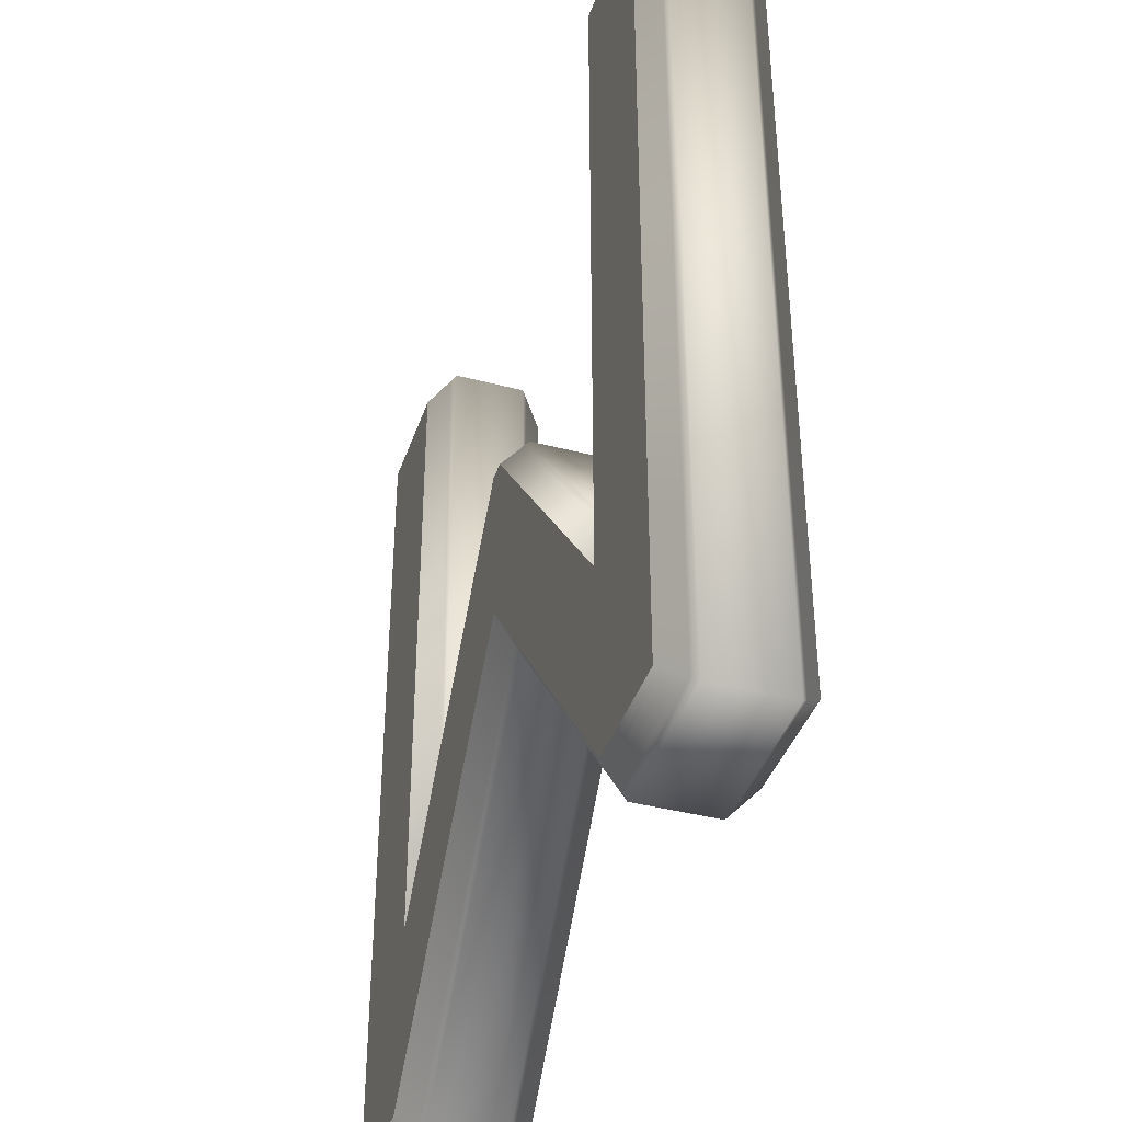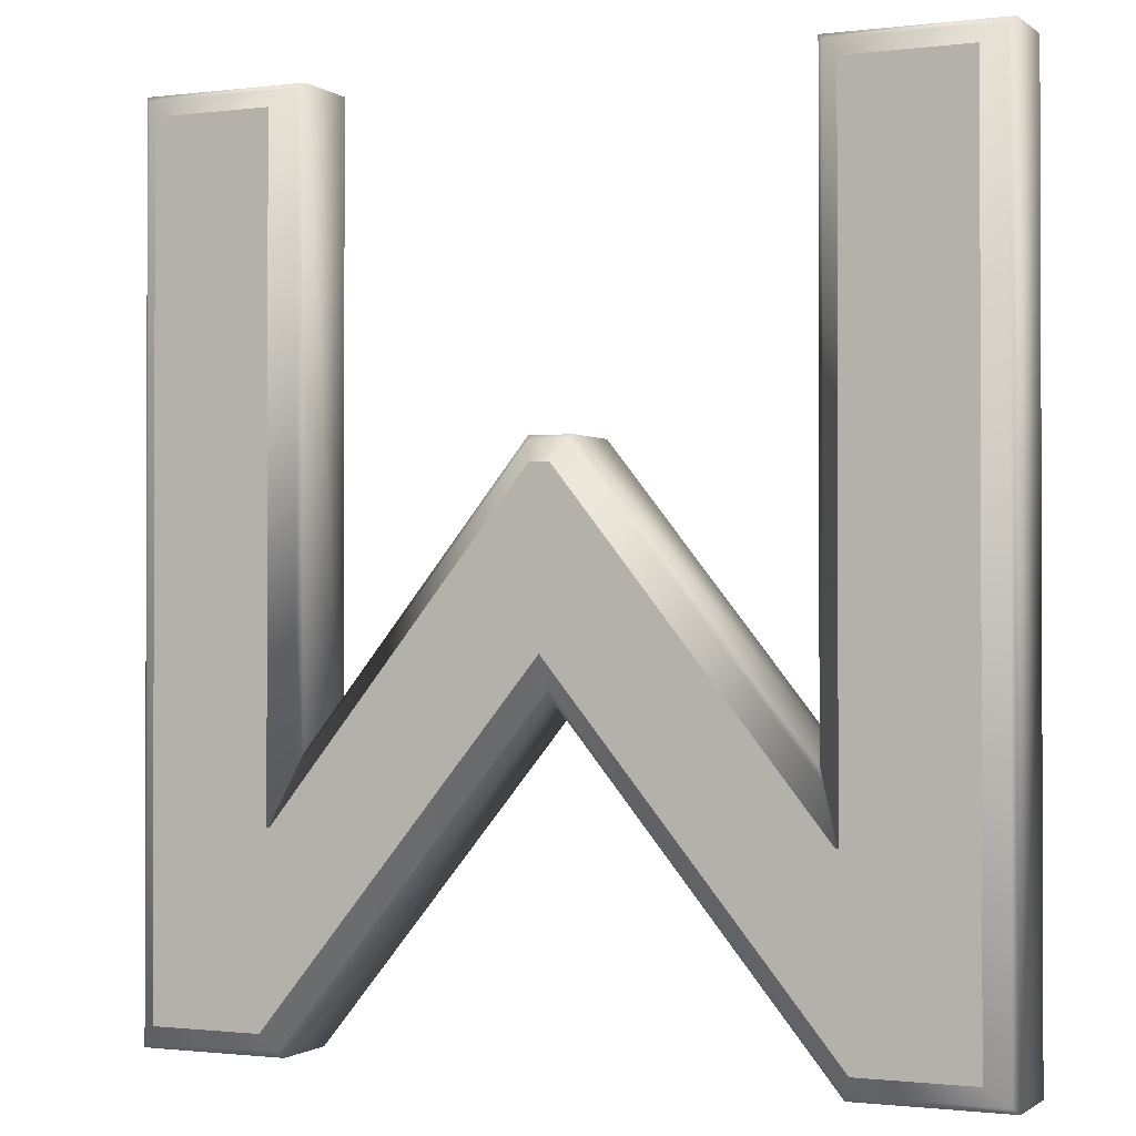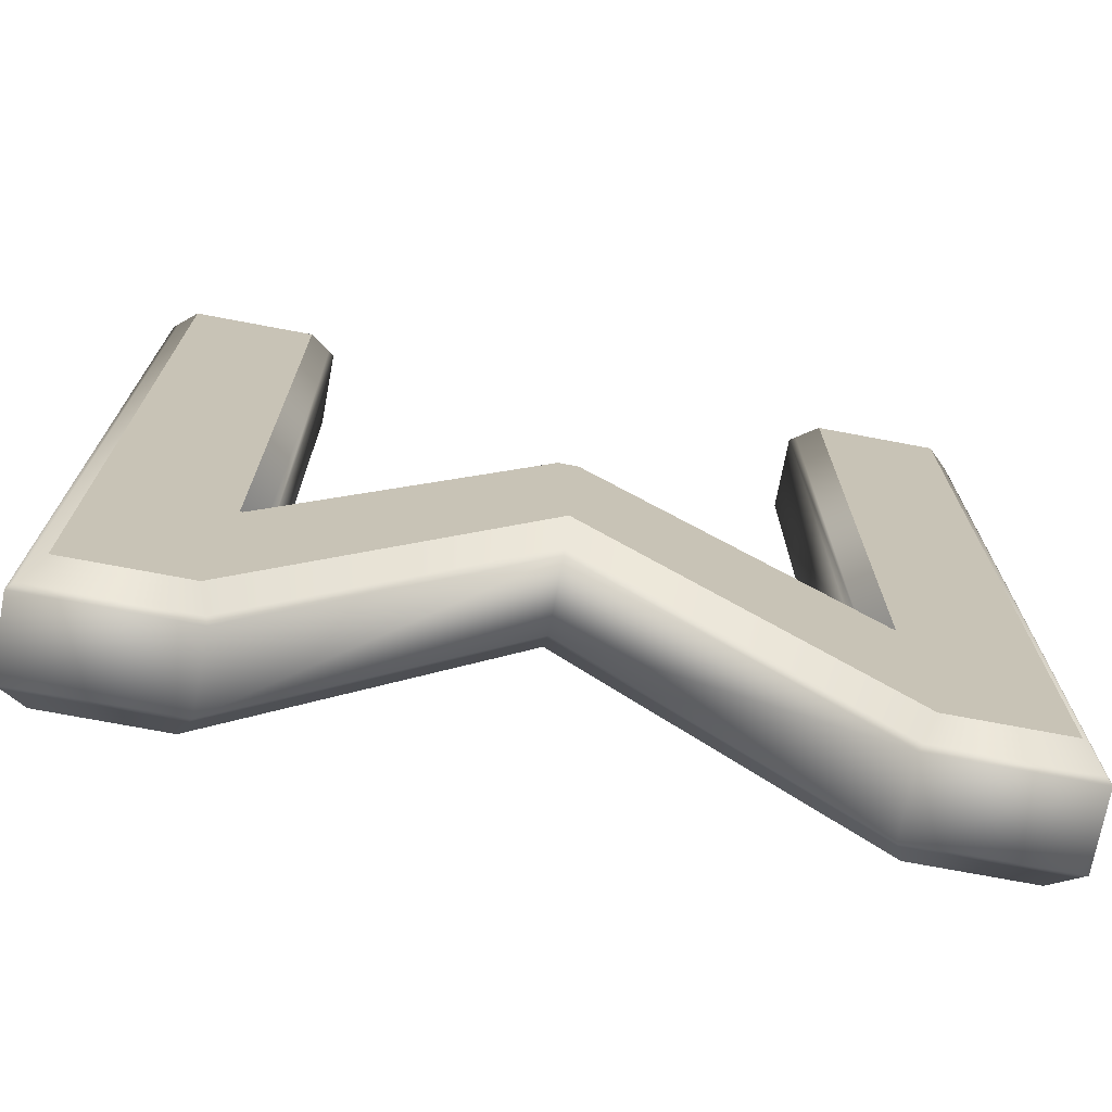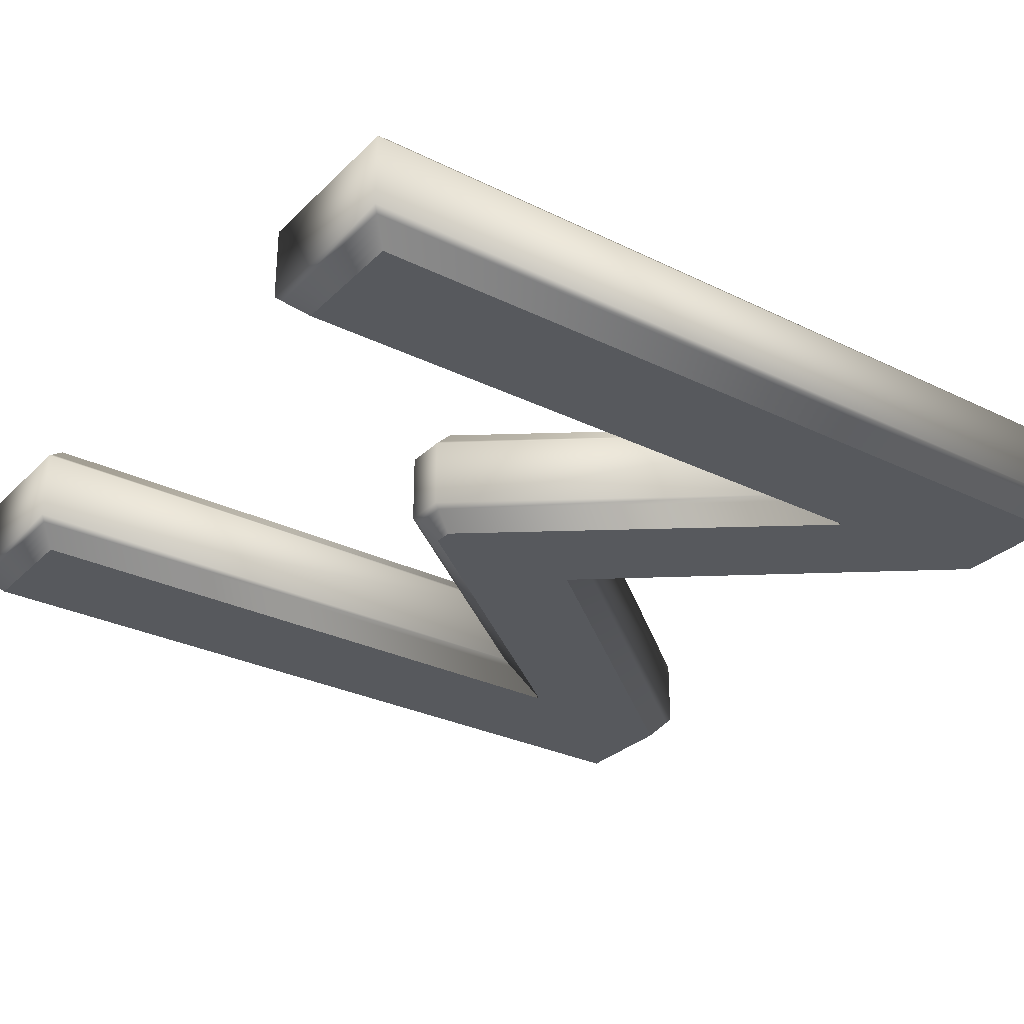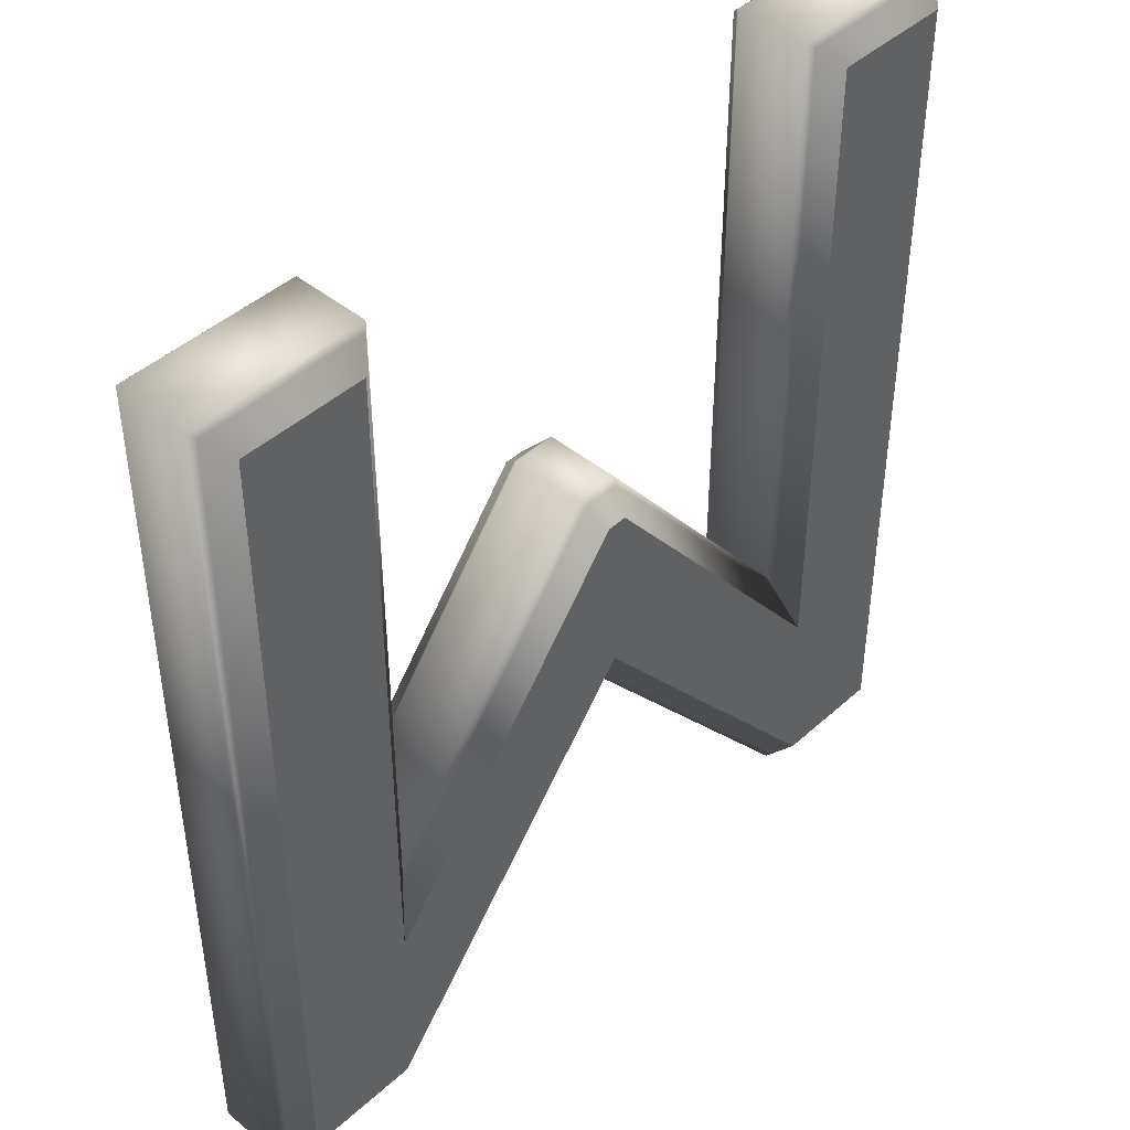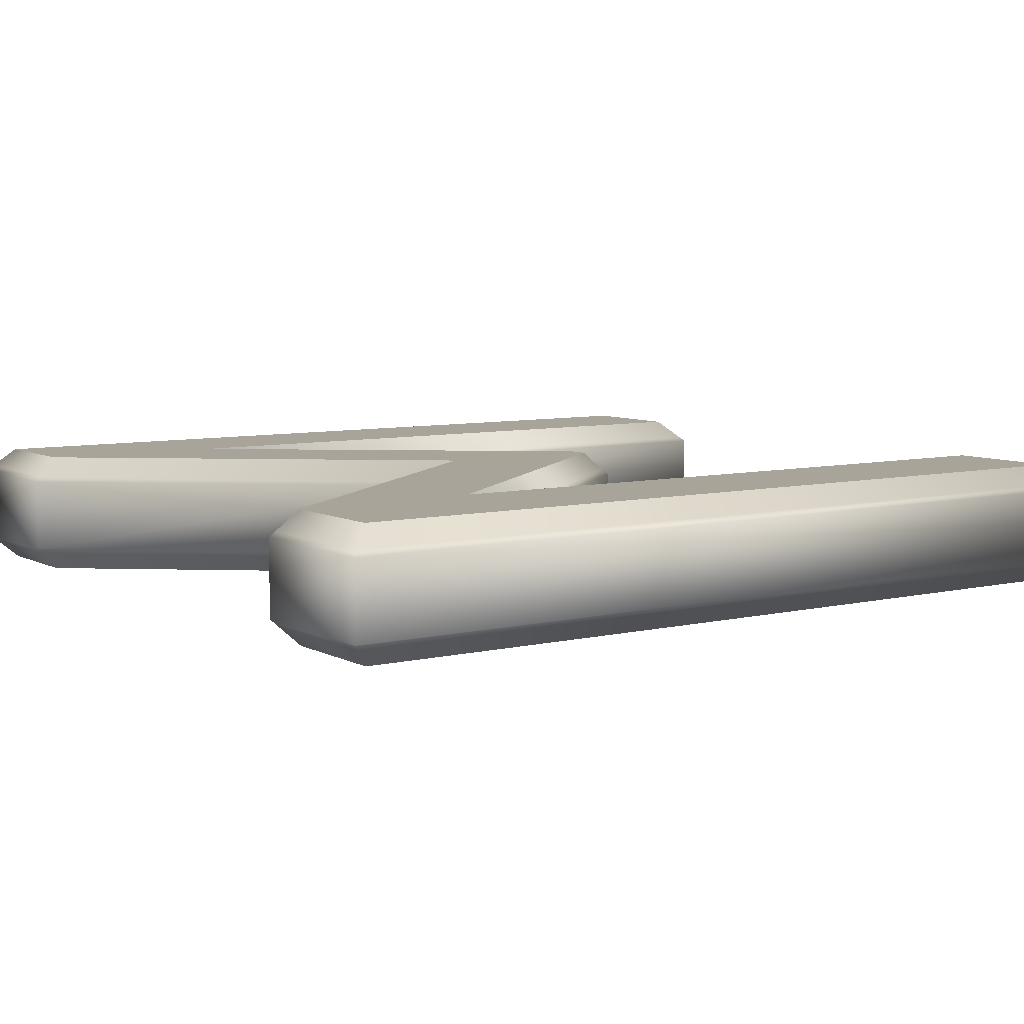
<metadata>
{"format":"obj","ext":"obj","renderer":"f3d","projection":"perspective","resolution":1024,"background":"white","views":[{"elev":-39.9,"azim":-108.0,"up":"+Z"},{"elev":-1.1,"azim":24.2,"up":"+Z"},{"elev":-72.6,"azim":-10.7,"up":"+Z"},{"elev":-29.7,"azim":54.2,"up":"+Y"},{"elev":44.3,"azim":-46.4,"up":"+Z"},{"elev":7.2,"azim":-124.5,"up":"+Y"}]}
</metadata>
<code>
o テキスト
v 0.611 0.05 0
v 0.611 0.05 -0.531
v 0.609 0.05 -0.531
v 0.399 0.05 -0.267
v 0.383 0.05 -0.267
v 0.173 0.05 -0.531
v 0.171 0.05 -0.531
v 0.171 0.05 0
v 0.073 0.05 0
v 0.073 0.05 -0.682
v 0.165 0.05 -0.682
v 0.391 0.05 -0.402
v 0.618 0.05 -0.682
v 0.709 0.05 -0.682
v 0.709 0.05 0
v 0.611 -0.05 0
v 0.611 -0.05 -0.531
v 0.609 -0.05 -0.531
v 0.399 -0.05 -0.267
v 0.383 -0.05 -0.267
v 0.173 -0.05 -0.531
v 0.171 -0.05 -0.531
v 0.171 -0.05 0
v 0.073 -0.05 0
v 0.073 -0.05 -0.682
v 0.165 -0.05 -0.682
v 0.391 -0.05 -0.402
v 0.618 -0.05 -0.682
v 0.709 -0.05 -0.682
v 0.709 -0.05 0
v 0.611 -0.05 0
v 0.6067 -0.04567 0.004329
v 0.6028 -0.04184 0.008164
v 0.5992 -0.03816 0.01184
v 0.5953 -0.03433 0.01567
v 0.591 -0.03 0.02
v 0.591 0.03 0.02
v 0.5953 0.03433 0.01567
v 0.5992 0.03816 0.01184
v 0.6028 0.04184 0.008164
v 0.6067 0.04567 0.004329
v 0.611 0.05 0
v 0.611 -0.05 -0.531
v 0.6067 -0.04567 -0.5267
v 0.6028 -0.04184 -0.5228
v 0.5992 -0.03816 -0.5192
v 0.5953 -0.03433 -0.5153
v 0.591 -0.03 -0.511
v 0.591 0.03 -0.511
v 0.5953 0.03433 -0.5153
v 0.5992 0.03816 -0.5192
v 0.6028 0.04184 -0.5228
v 0.6067 0.04567 -0.5267
v 0.611 0.05 -0.531
v 0.609 -0.05 -0.531
v 0.6111 -0.04567 -0.5267
v 0.6129 -0.04184 -0.5228
v 0.6147 -0.03816 -0.5192
v 0.6166 -0.03433 -0.5153
v 0.6186 -0.03 -0.511
v 0.6186 0.03 -0.511
v 0.6166 0.03433 -0.5153
v 0.6147 0.03816 -0.5192
v 0.6129 0.04184 -0.5228
v 0.6111 0.04567 -0.5267
v 0.609 0.05 -0.531
v 0.399 -0.05 -0.267
v 0.4011 -0.04567 -0.2627
v 0.4029 -0.04184 -0.2588
v 0.4047 -0.03816 -0.2552
v 0.4066 -0.03433 -0.2513
v 0.4086 -0.03 -0.247
v 0.4086 0.03 -0.247
v 0.4066 0.03433 -0.2513
v 0.4047 0.03816 -0.2552
v 0.4029 0.04184 -0.2588
v 0.4011 0.04567 -0.2627
v 0.399 0.05 -0.267
v 0.383 -0.05 -0.267
v 0.3809 -0.04567 -0.2627
v 0.3791 -0.04184 -0.2588
v 0.3773 -0.03816 -0.2552
v 0.3754 -0.03433 -0.2513
v 0.3734 -0.03 -0.247
v 0.3734 0.03 -0.247
v 0.3754 0.03433 -0.2513
v 0.3773 0.03816 -0.2552
v 0.3791 0.04184 -0.2588
v 0.3809 0.04567 -0.2627
v 0.383 0.05 -0.267
v 0.173 -0.05 -0.531
v 0.1709 -0.04567 -0.5267
v 0.1691 -0.04184 -0.5228
v 0.1673 -0.03816 -0.5192
v 0.1654 -0.03433 -0.5153
v 0.1634 -0.03 -0.511
v 0.1634 0.03 -0.511
v 0.1654 0.03433 -0.5153
v 0.1673 0.03816 -0.5192
v 0.1691 0.04184 -0.5228
v 0.1709 0.04567 -0.5267
v 0.173 0.05 -0.531
v 0.171 -0.05 -0.531
v 0.1753 -0.04567 -0.5267
v 0.1792 -0.04184 -0.5228
v 0.1828 -0.03816 -0.5192
v 0.1867 -0.03433 -0.5153
v 0.191 -0.03 -0.511
v 0.191 0.03 -0.511
v 0.1867 0.03433 -0.5153
v 0.1828 0.03816 -0.5192
v 0.1792 0.04184 -0.5228
v 0.1753 0.04567 -0.5267
v 0.171 0.05 -0.531
v 0.171 -0.05 0
v 0.1753 -0.04567 0.004329
v 0.1792 -0.04184 0.008164
v 0.1828 -0.03816 0.01184
v 0.1867 -0.03433 0.01567
v 0.191 -0.03 0.02
v 0.191 0.03 0.02
v 0.1867 0.03433 0.01567
v 0.1828 0.03816 0.01184
v 0.1792 0.04184 0.008164
v 0.1753 0.04567 0.004329
v 0.171 0.05 0
v 0.073 -0.05 0
v 0.06867 -0.04567 0.004329
v 0.06484 -0.04184 0.008164
v 0.06116 -0.03816 0.01184
v 0.05733 -0.03433 0.01567
v 0.053 -0.03 0.02
v 0.053 0.03 0.02
v 0.05733 0.03433 0.01567
v 0.06116 0.03816 0.01184
v 0.06484 0.04184 0.008164
v 0.06867 0.04567 0.004329
v 0.073 0.05 0
v 0.073 -0.05 -0.682
v 0.06867 -0.04567 -0.6863
v 0.06484 -0.04184 -0.6902
v 0.06116 -0.03816 -0.6938
v 0.05733 -0.03433 -0.6977
v 0.053 -0.03 -0.702
v 0.053 0.03 -0.702
v 0.05733 0.03433 -0.6977
v 0.06116 0.03816 -0.6938
v 0.06484 0.04184 -0.6902
v 0.06867 0.04567 -0.6863
v 0.073 0.05 -0.682
v 0.165 -0.05 -0.682
v 0.1671 -0.04567 -0.6863
v 0.1689 -0.04184 -0.6902
v 0.1707 -0.03816 -0.6938
v 0.1725 -0.03433 -0.6977
v 0.1746 -0.03 -0.702
v 0.1746 0.03 -0.702
v 0.1725 0.03433 -0.6977
v 0.1707 0.03816 -0.6938
v 0.1689 0.04184 -0.6902
v 0.1671 0.04567 -0.6863
v 0.165 0.05 -0.682
v 0.391 -0.05 -0.402
v 0.391 -0.04567 -0.4089
v 0.391 -0.04184 -0.415
v 0.391 -0.03816 -0.4208
v 0.391 -0.03433 -0.4269
v 0.391 -0.03 -0.4338
v 0.391 0.03 -0.4338
v 0.391 0.03433 -0.4269
v 0.391 0.03816 -0.4208
v 0.391 0.04184 -0.415
v 0.391 0.04567 -0.4089
v 0.391 0.05 -0.402
v 0.618 -0.05 -0.682
v 0.6159 -0.04567 -0.6863
v 0.6141 -0.04184 -0.6902
v 0.6124 -0.03816 -0.6938
v 0.6105 -0.03433 -0.6977
v 0.6085 -0.03 -0.702
v 0.6085 0.03 -0.702
v 0.6105 0.03433 -0.6977
v 0.6124 0.03816 -0.6938
v 0.6141 0.04184 -0.6902
v 0.6159 0.04567 -0.6863
v 0.618 0.05 -0.682
v 0.709 -0.05 -0.682
v 0.7133 -0.04567 -0.6863
v 0.7172 -0.04184 -0.6902
v 0.7208 -0.03816 -0.6938
v 0.7247 -0.03433 -0.6977
v 0.729 -0.03 -0.702
v 0.729 0.03 -0.702
v 0.7247 0.03433 -0.6977
v 0.7208 0.03816 -0.6938
v 0.7172 0.04184 -0.6902
v 0.7133 0.04567 -0.6863
v 0.709 0.05 -0.682
v 0.709 -0.05 0
v 0.7133 -0.04567 0.004329
v 0.7172 -0.04184 0.008164
v 0.7208 -0.03816 0.01184
v 0.7247 -0.03433 0.01567
v 0.729 -0.03 0.02
v 0.729 0.03 0.02
v 0.7247 0.03433 0.01567
v 0.7208 0.03816 0.01184
v 0.7172 0.04184 0.008164
v 0.7133 0.04567 0.004329
v 0.709 0.05 0
f 9 11 10
f 9 7 11
f 7 6 11
f 6 12 11
f 12 14 13
f 12 3 14
f 3 2 14
f 2 15 14
f 9 8 7
f 5 12 6
f 12 4 3
f 1 15 2
f 5 4 12
f 24 25 26
f 24 26 22
f 22 26 21
f 21 26 27
f 27 28 29
f 27 29 18
f 18 29 17
f 17 29 30
f 24 22 23
f 20 21 27
f 27 18 19
f 16 17 30
f 20 27 19
f 32 44 43 31
f 33 45 44 32
f 34 46 45 33
f 35 47 46 34
f 36 48 47 35
f 37 49 48 36
f 38 50 49 37
f 39 51 50 38
f 40 52 51 39
f 41 53 52 40
f 42 54 53 41
f 44 56 55 43
f 45 57 56 44
f 46 58 57 45
f 47 59 58 46
f 48 60 59 47
f 49 61 60 48
f 50 62 61 49
f 51 63 62 50
f 52 64 63 51
f 53 65 64 52
f 54 66 65 53
f 56 68 67 55
f 57 69 68 56
f 58 70 69 57
f 59 71 70 58
f 60 72 71 59
f 61 73 72 60
f 62 74 73 61
f 63 75 74 62
f 64 76 75 63
f 65 77 76 64
f 66 78 77 65
f 68 80 79 67
f 69 81 80 68
f 70 82 81 69
f 71 83 82 70
f 72 84 83 71
f 73 85 84 72
f 74 86 85 73
f 75 87 86 74
f 76 88 87 75
f 77 89 88 76
f 78 90 89 77
f 80 92 91 79
f 81 93 92 80
f 82 94 93 81
f 83 95 94 82
f 84 96 95 83
f 85 97 96 84
f 86 98 97 85
f 87 99 98 86
f 88 100 99 87
f 89 101 100 88
f 90 102 101 89
f 92 104 103 91
f 93 105 104 92
f 94 106 105 93
f 95 107 106 94
f 96 108 107 95
f 97 109 108 96
f 98 110 109 97
f 99 111 110 98
f 100 112 111 99
f 101 113 112 100
f 102 114 113 101
f 104 116 115 103
f 105 117 116 104
f 106 118 117 105
f 107 119 118 106
f 108 120 119 107
f 109 121 120 108
f 110 122 121 109
f 111 123 122 110
f 112 124 123 111
f 113 125 124 112
f 114 126 125 113
f 116 128 127 115
f 117 129 128 116
f 118 130 129 117
f 119 131 130 118
f 120 132 131 119
f 121 133 132 120
f 122 134 133 121
f 123 135 134 122
f 124 136 135 123
f 125 137 136 124
f 126 138 137 125
f 128 140 139 127
f 129 141 140 128
f 130 142 141 129
f 131 143 142 130
f 132 144 143 131
f 133 145 144 132
f 134 146 145 133
f 135 147 146 134
f 136 148 147 135
f 137 149 148 136
f 138 150 149 137
f 140 152 151 139
f 141 153 152 140
f 142 154 153 141
f 143 155 154 142
f 144 156 155 143
f 145 157 156 144
f 146 158 157 145
f 147 159 158 146
f 148 160 159 147
f 149 161 160 148
f 150 162 161 149
f 152 164 163 151
f 153 165 164 152
f 154 166 165 153
f 155 167 166 154
f 156 168 167 155
f 157 169 168 156
f 158 170 169 157
f 159 171 170 158
f 160 172 171 159
f 161 173 172 160
f 162 174 173 161
f 164 176 175 163
f 165 177 176 164
f 166 178 177 165
f 167 179 178 166
f 168 180 179 167
f 169 181 180 168
f 170 182 181 169
f 171 183 182 170
f 172 184 183 171
f 173 185 184 172
f 174 186 185 173
f 176 188 187 175
f 177 189 188 176
f 178 190 189 177
f 179 191 190 178
f 180 192 191 179
f 181 193 192 180
f 182 194 193 181
f 183 195 194 182
f 184 196 195 183
f 185 197 196 184
f 186 198 197 185
f 188 200 199 187
f 189 201 200 188
f 190 202 201 189
f 191 203 202 190
f 192 204 203 191
f 193 205 204 192
f 194 206 205 193
f 195 207 206 194
f 196 208 207 195
f 197 209 208 196
f 198 210 209 197
f 200 32 31 199
f 201 33 32 200
f 202 34 33 201
f 203 35 34 202
f 204 36 35 203
f 205 37 36 204
f 206 38 37 205
f 207 39 38 206
f 208 40 39 207
f 209 41 40 208
f 210 42 41 209

</code>
